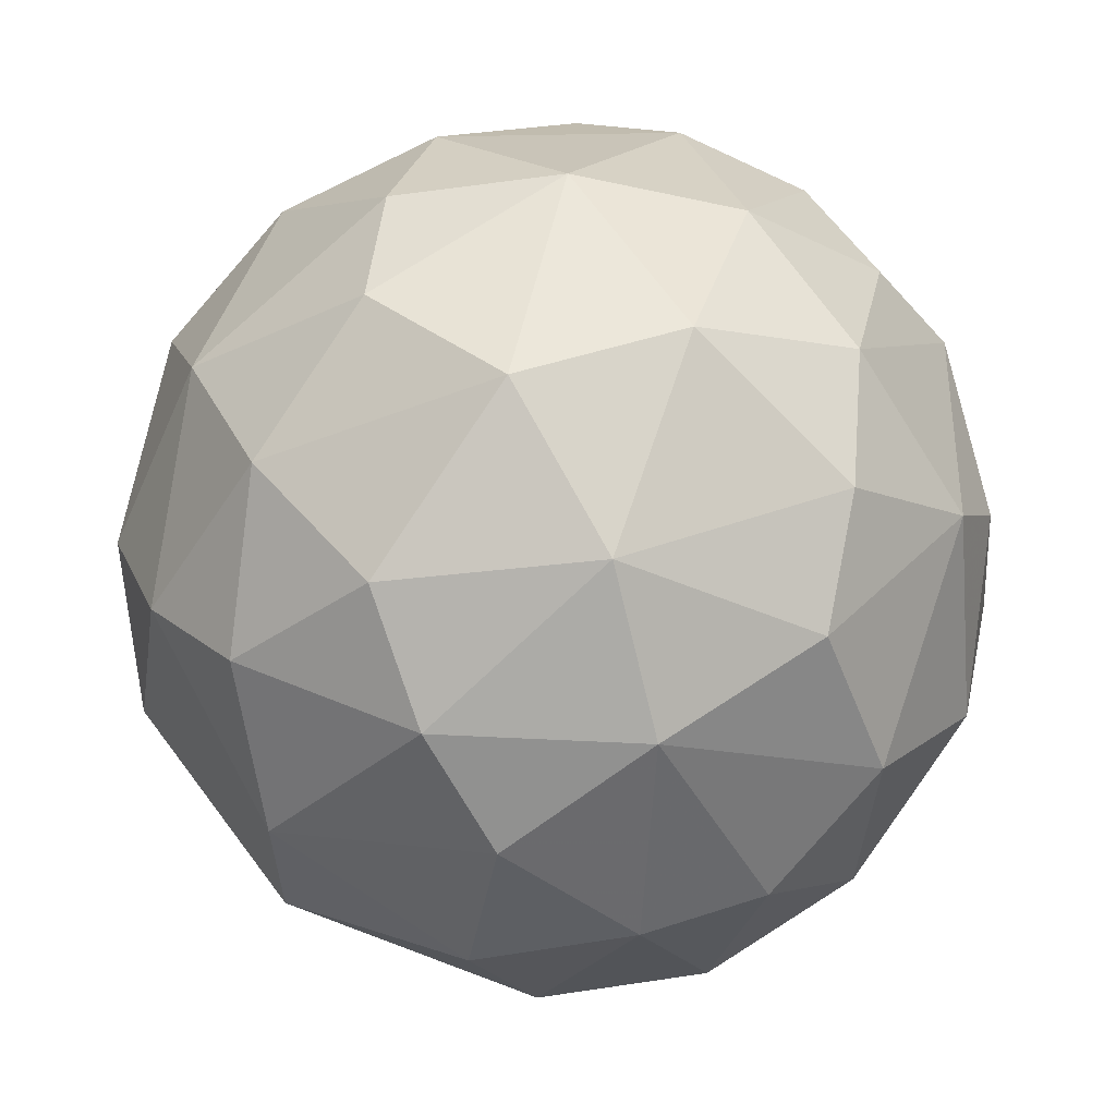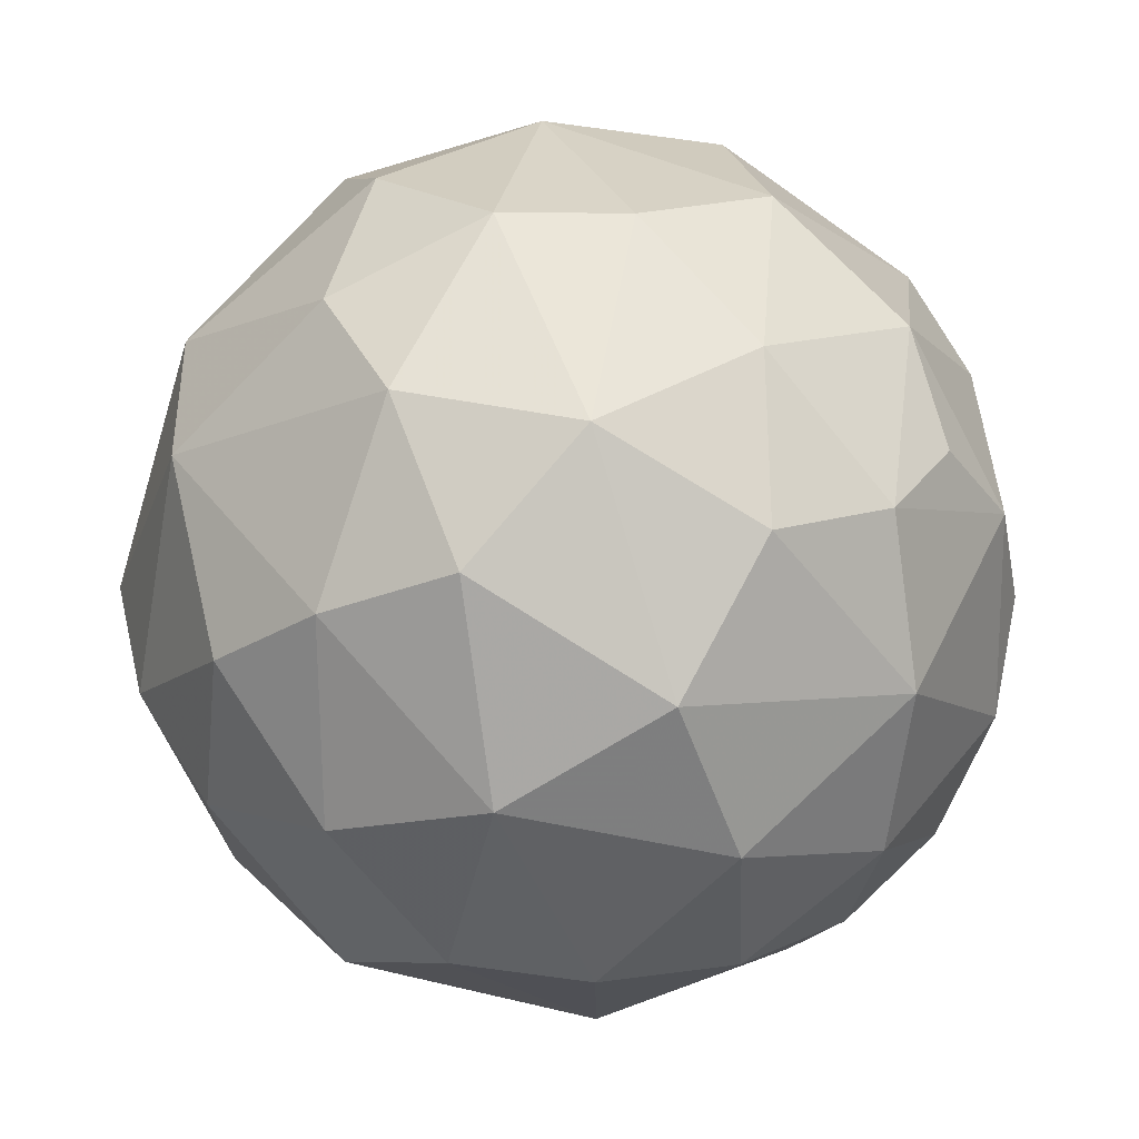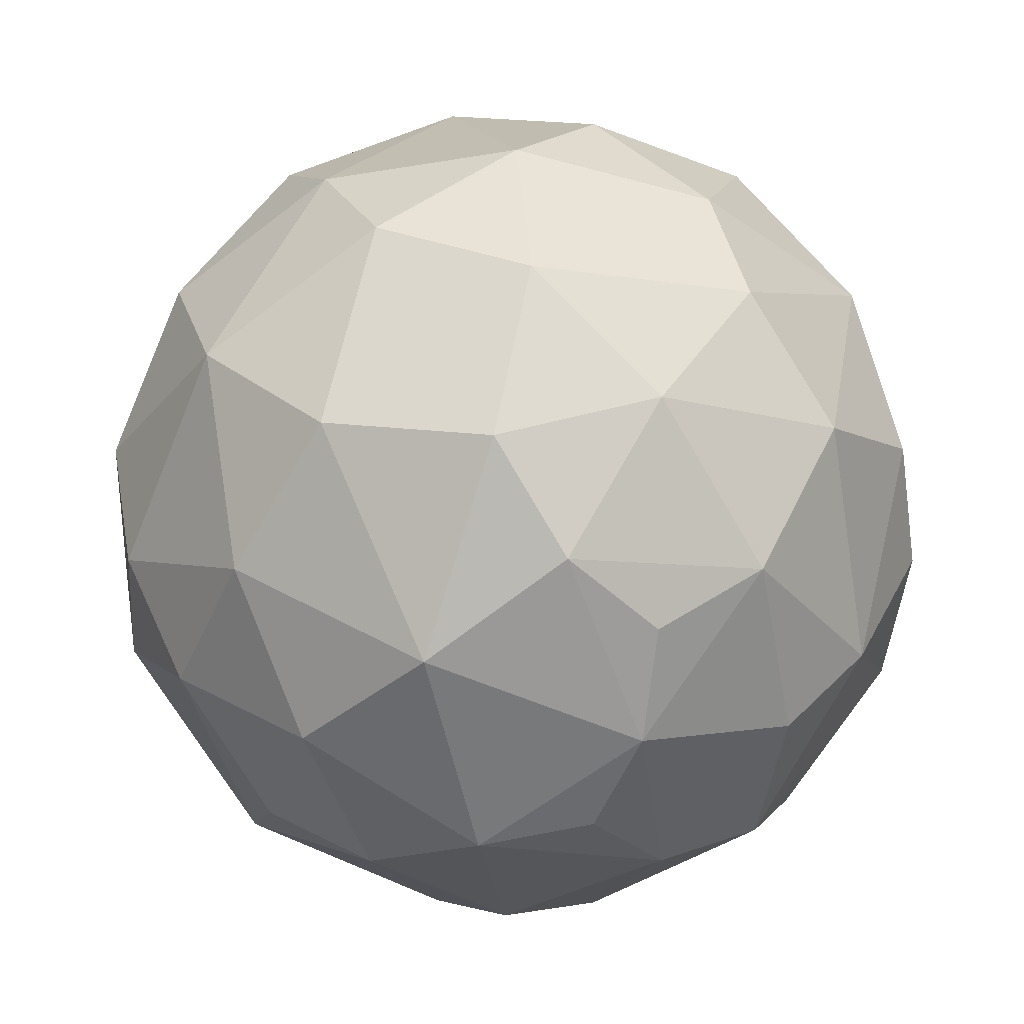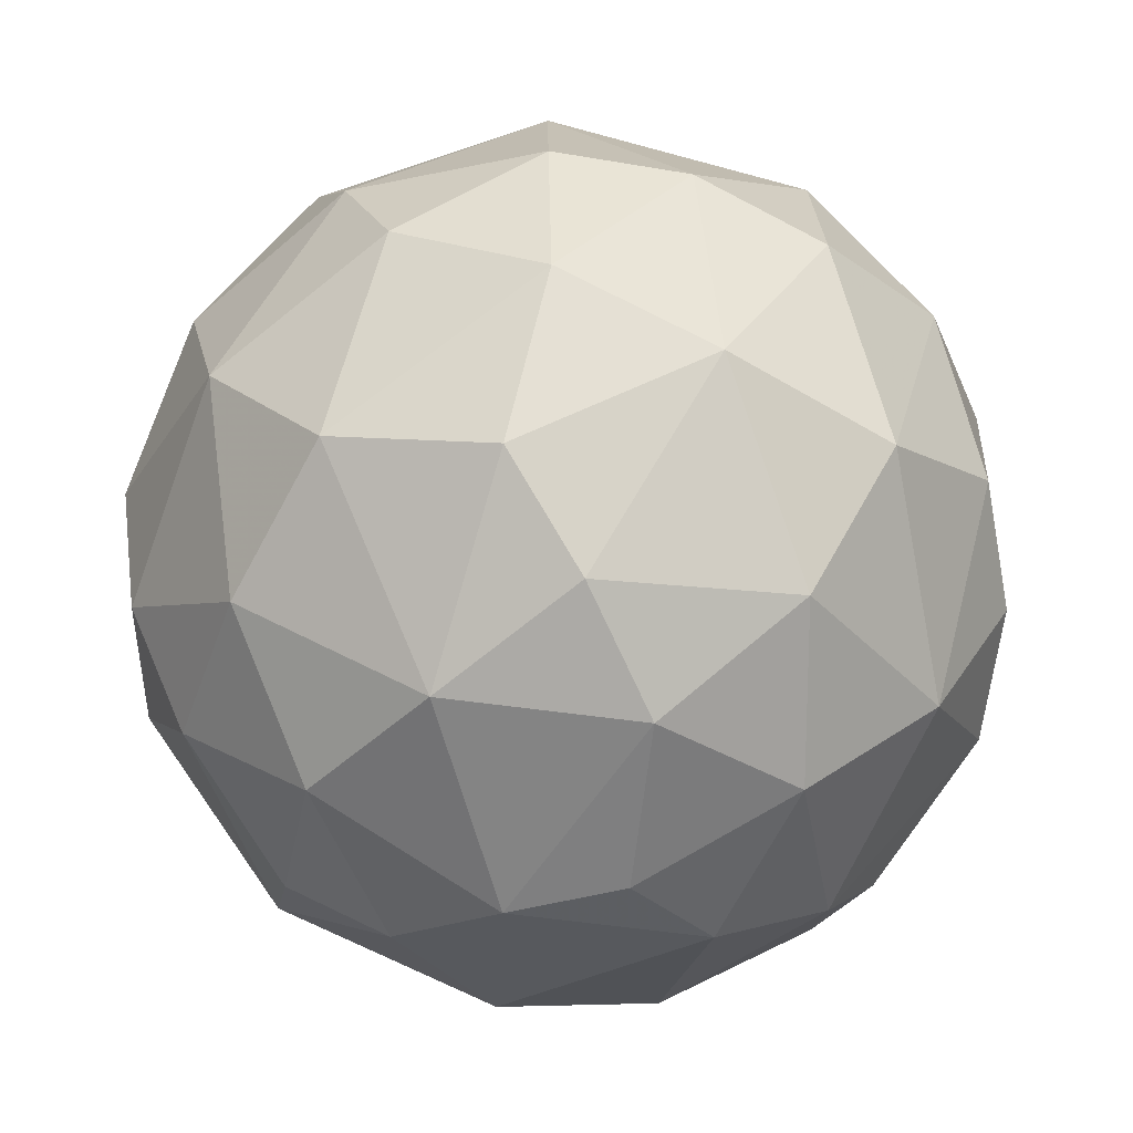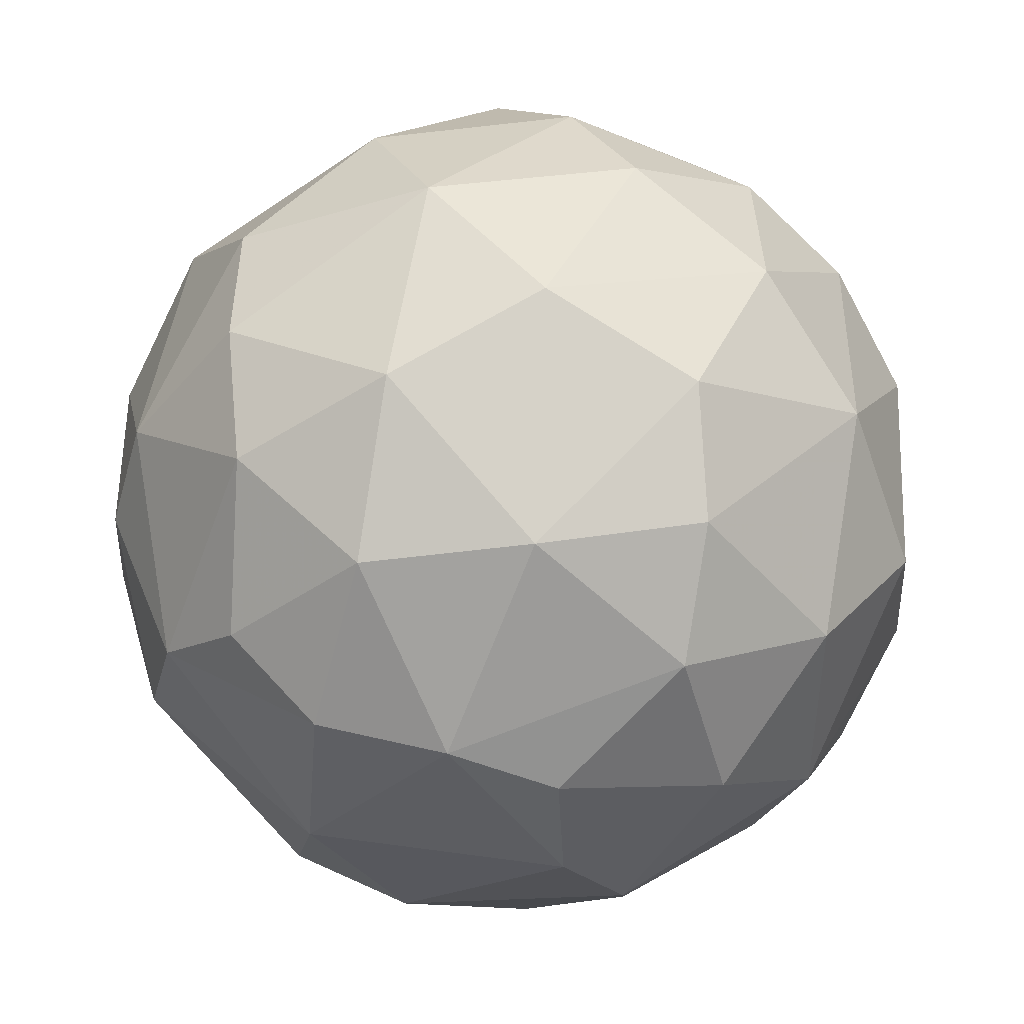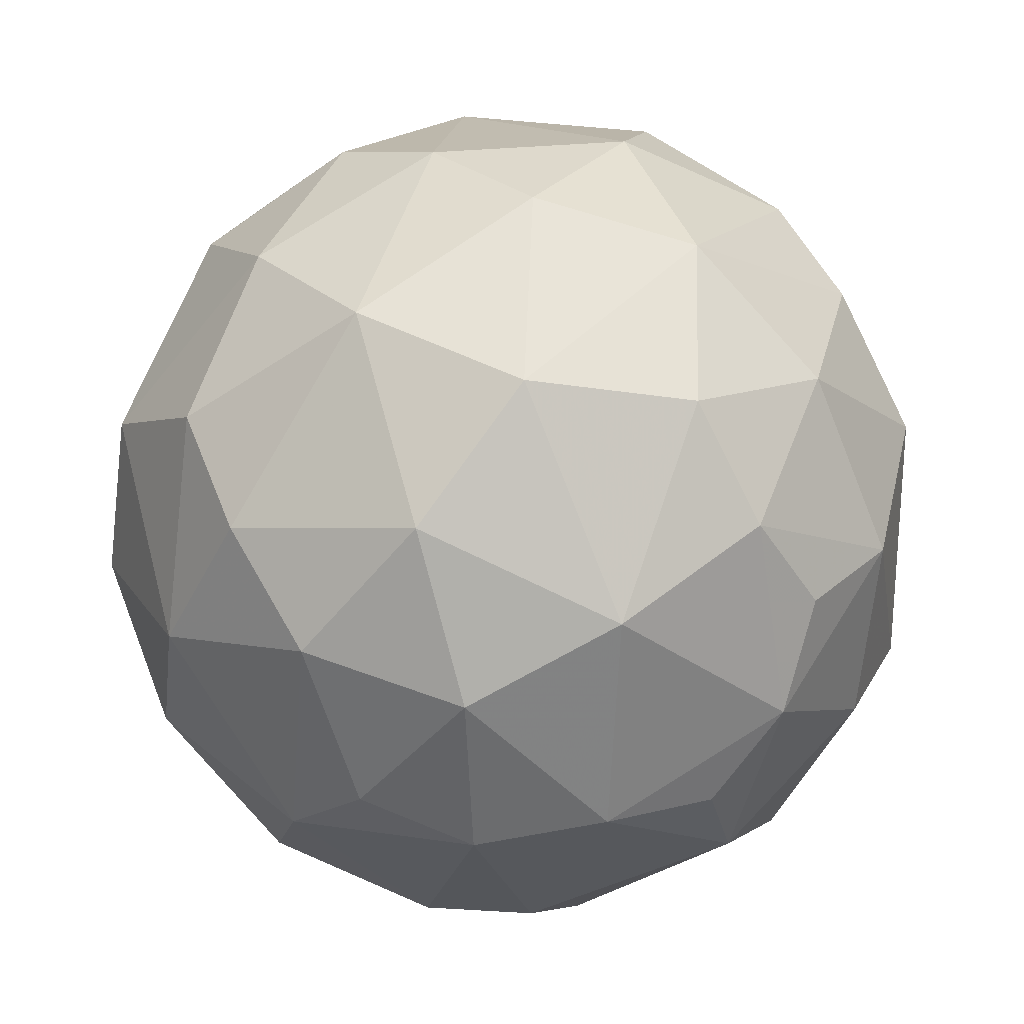
<metadata>
{"format":"obj","ext":"obj","renderer":"f3d","projection":"perspective","resolution":1024,"background":"white","views":[{"elev":60.6,"azim":34.5,"up":"+Y"},{"elev":-38.9,"azim":53.3,"up":"+Y"},{"elev":-1.3,"azim":60.8,"up":"+Z"},{"elev":-5.7,"azim":-150.4,"up":"+Z"},{"elev":70.1,"azim":-155.3,"up":"+Y"},{"elev":-6.4,"azim":34.5,"up":"+Z"}]}
</metadata>
<code>
v 0.2833 0.2942 -2.543
v 1.822 -1.078 -0.8838
v -0.9378 -1.72 -0.8838
v -2.401 0.7058 -0.8838
v -0.5462 2.847 -0.8838
v 2.064 1.745 -0.8838
v 0.5462 -1.847 0.8838
v -2.064 -0.7448 0.8838
v -1.822 2.078 0.8838
v 0.9378 2.72 0.8838
v 2.226 0.833 1.234
v 1.335 -0.47 -1.973
v 1.335 1.47 -1.973
v 2.165 0.1333 -1.338
v 2.42 1.287 0.4495
v 2.361 -0.47 -0.312
v 1.496 -1.558 0.4496
v -0.1928 -2.046 -0.312
v -1.495 -1.559 0.4496
v -2.481 -0.1033 -0.3119
v -2.42 1.286 0.4496
v -1.34 2.673 -0.312
v -0.0004074 3.044 0.4496
v 1.652 2.446 -0.312
v 1.026 0.5 2.358
v 0.5099 -1.069 1.973
v -1.335 -0.47 1.973
v -1.335 1.47 1.973
v 0.5099 2.069 1.973
v 1.536 2.069 1.338
v -0.165 1.008 2.519
v 1.066 1.523 2.108
v 1.784 0.8426 1.824
v -1.018 2.446 1.338
v -0.06753 2.515 1.6
v -0.6437 1.83 2.108
v -2.165 0.1333 1.338
v -1.937 1.058 1.6
v -1.464 0.2988 2.108
v -0.3204 -1.673 1.338
v -1.13 -1.17 1.6
v -0.1206 0.1289 2.548
v -0.261 -0.9544 2.108
v 1.239 -1.091 1.6
v 1.967 -0.4761 1.338
v 1.303 -0.1976 2.108
v 1.936 2.156 0.3668
v -0.9762 2.853 0.3668
v -2.54 0.2988 0.3668
v -0.5935 -1.978 0.3668
v 2.442 0.09113 0.5917
v 2.173 -0.83 0.3668
v 0.3204 2.673 -1.338
v 1.241 2.512 -1.017
v 0.5935 2.978 -0.3668
v -1.967 1.476 -1.338
v -1.53 2.302 -1.017
v -2.173 1.83 -0.3668
v -1.536 -1.069 -1.338
v -2.187 -0.3986 -1.017
v -1.936 -1.156 -0.3668
v 0.1788 -1.858 -1.017
v 1.018 -1.446 -1.338
v 0.9762 -1.853 -0.3668
v 2.083 1.196 -1.287
v 2.54 0.7012 -0.3668
v 2.411 0.08645 -0.7036
v -0.5099 2.069 -1.973
v 0.165 1.008 -2.519
v 0.261 1.954 -2.108
v 0.921 1.996 -1.842
v -1.65 0.5 -1.973
v -1.303 1.198 -2.108
v -1.138 1.838 -1.842
v -0.5099 -1.069 -1.973
v -0.432 0.1861 -2.519
v -1.066 -0.5232 -2.108
v -1.625 -0.1691 -1.842
v 1.464 0.7012 -2.108
v 1.708 0.08645 -1.842
v 0.6437 -0.83 -2.108
v 0.1344 -1.252 -1.842
f 29 32 30
f 25 32 31
f 28 36 34
f 27 39 37
f 31 39 42
f 26 43 40
f 33 46 45
f 42 46 25
f 6 24 47
f 10 30 47
f 5 22 48
f 9 34 48
f 4 20 49
f 8 37 49
f 3 18 50
f 7 40 50
f 2 16 52
f 51 45 52
f 5 55 53
f 10 55 23
f 4 58 56
f 9 58 21
f 3 61 59
f 8 61 19
f 2 64 63
f 7 64 17
f 6 66 65
f 51 66 15
f 14 67 16
f 54 13 71
f 68 53 70
f 69 76 73
f 57 68 74
f 72 56 73
f 60 72 78
f 75 59 77
f 69 79 1
f 65 79 13
f 12 80 14
f 76 1 81
f 62 75 82
f 12 63 81
f 2 63 12
f 63 62 82
f 3 75 62
f 75 76 81
f 12 81 1
f 2 12 14
f 14 79 65
f 6 65 13
f 13 79 69
f 12 1 79
f 3 59 75
f 59 60 78
f 4 72 60
f 72 76 77
f 75 77 76
f 4 56 72
f 56 57 74
f 5 68 57
f 68 69 73
f 72 73 76
f 1 76 69
f 5 53 68
f 53 54 71
f 6 13 54
f 13 69 70
f 68 70 69
f 2 14 16
f 16 66 51
f 11 51 15
f 15 66 6
f 14 65 66
f 3 62 18
f 18 64 7
f 17 64 2
f 4 60 20
f 20 61 8
f 19 61 3
f 5 57 22
f 22 58 9
f 21 58 4
f 6 54 24
f 24 55 10
f 23 55 5
f 16 51 52
f 11 45 51
f 45 44 17
f 7 17 44
f 17 2 52
f 18 7 50
f 40 41 19
f 8 19 41
f 19 3 50
f 20 8 49
f 37 38 21
f 9 21 38
f 21 4 49
f 22 9 48
f 34 35 23
f 10 23 35
f 23 5 48
f 24 10 47
f 30 11 15
f 15 6 47
f 7 44 26
f 26 46 42
f 25 46 33
f 11 33 45
f 8 41 27
f 27 43 42
f 26 42 43
f 7 26 40
f 9 38 28
f 28 39 31
f 27 42 39
f 8 27 37
f 10 35 29
f 29 36 31
f 28 31 36
f 9 28 34
f 30 33 11
f 29 31 32
f 42 25 31
f 10 29 30
f 25 33 32
f 30 32 33
f 29 35 36
f 34 36 35
f 28 38 39
f 37 39 38
f 27 41 43
f 40 43 41
f 26 44 46
f 45 46 44
f 30 15 47
f 34 23 48
f 37 21 49
f 40 19 50
f 45 17 52
f 24 54 55
f 53 55 54
f 22 57 58
f 56 58 57
f 20 60 61
f 59 61 60
f 18 62 64
f 63 64 62
f 16 67 66
f 14 66 67
f 13 70 71
f 53 71 70
f 68 73 74
f 56 74 73
f 72 77 78
f 59 78 77
f 14 80 79
f 12 79 80
f 75 81 82
f 63 82 81

</code>
